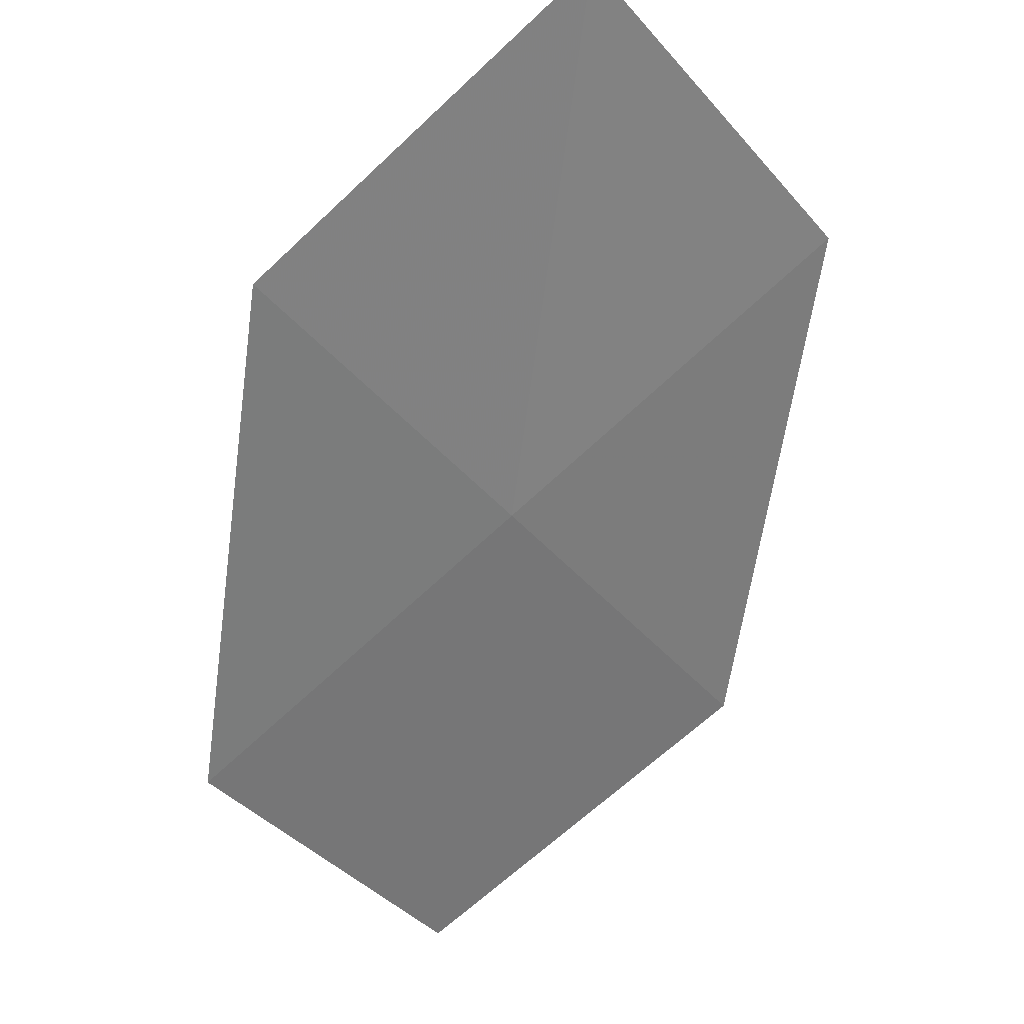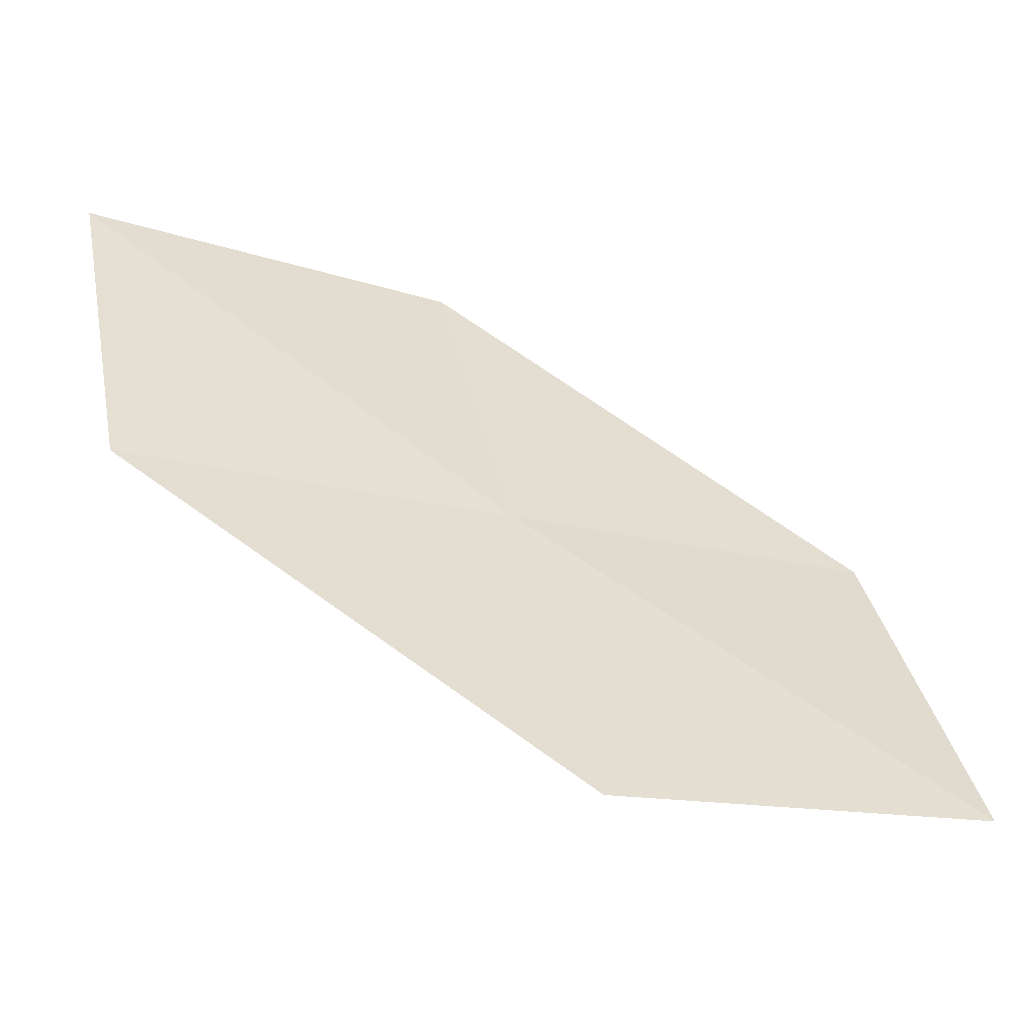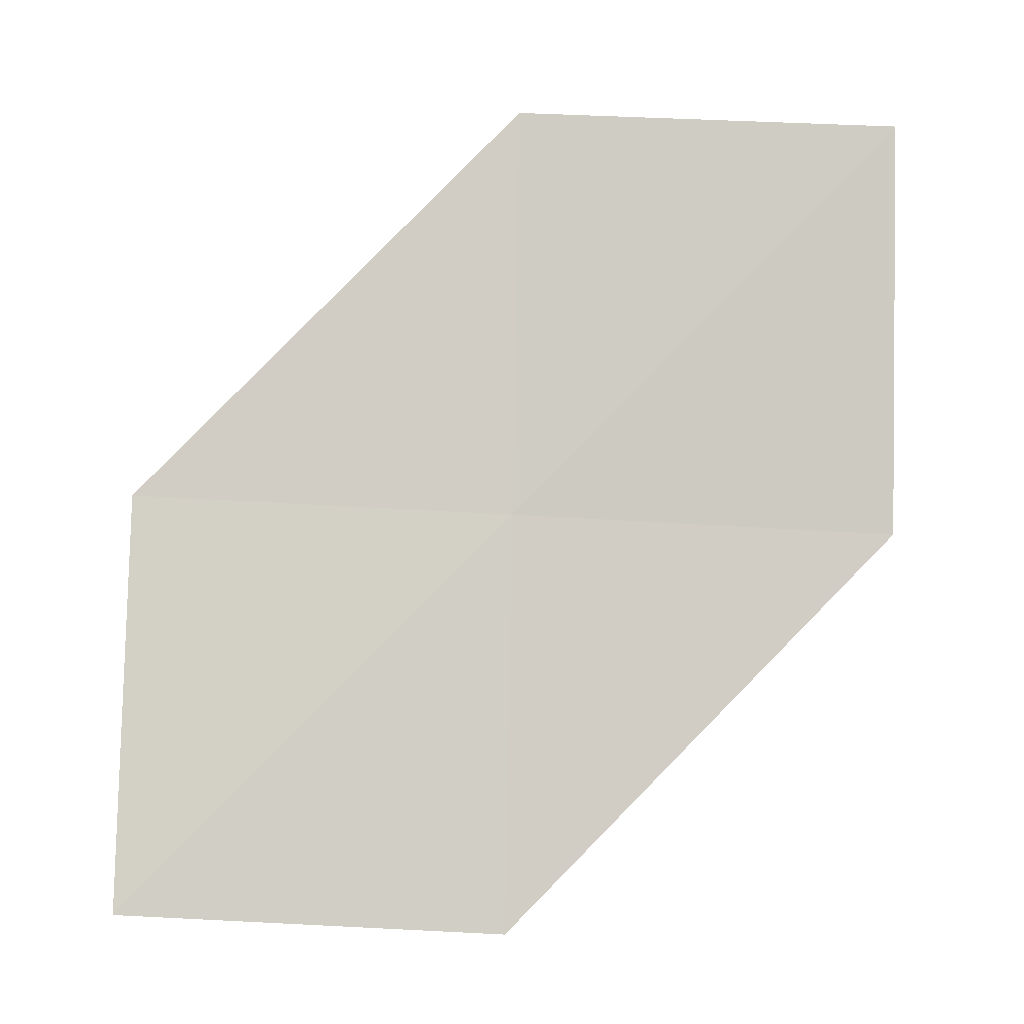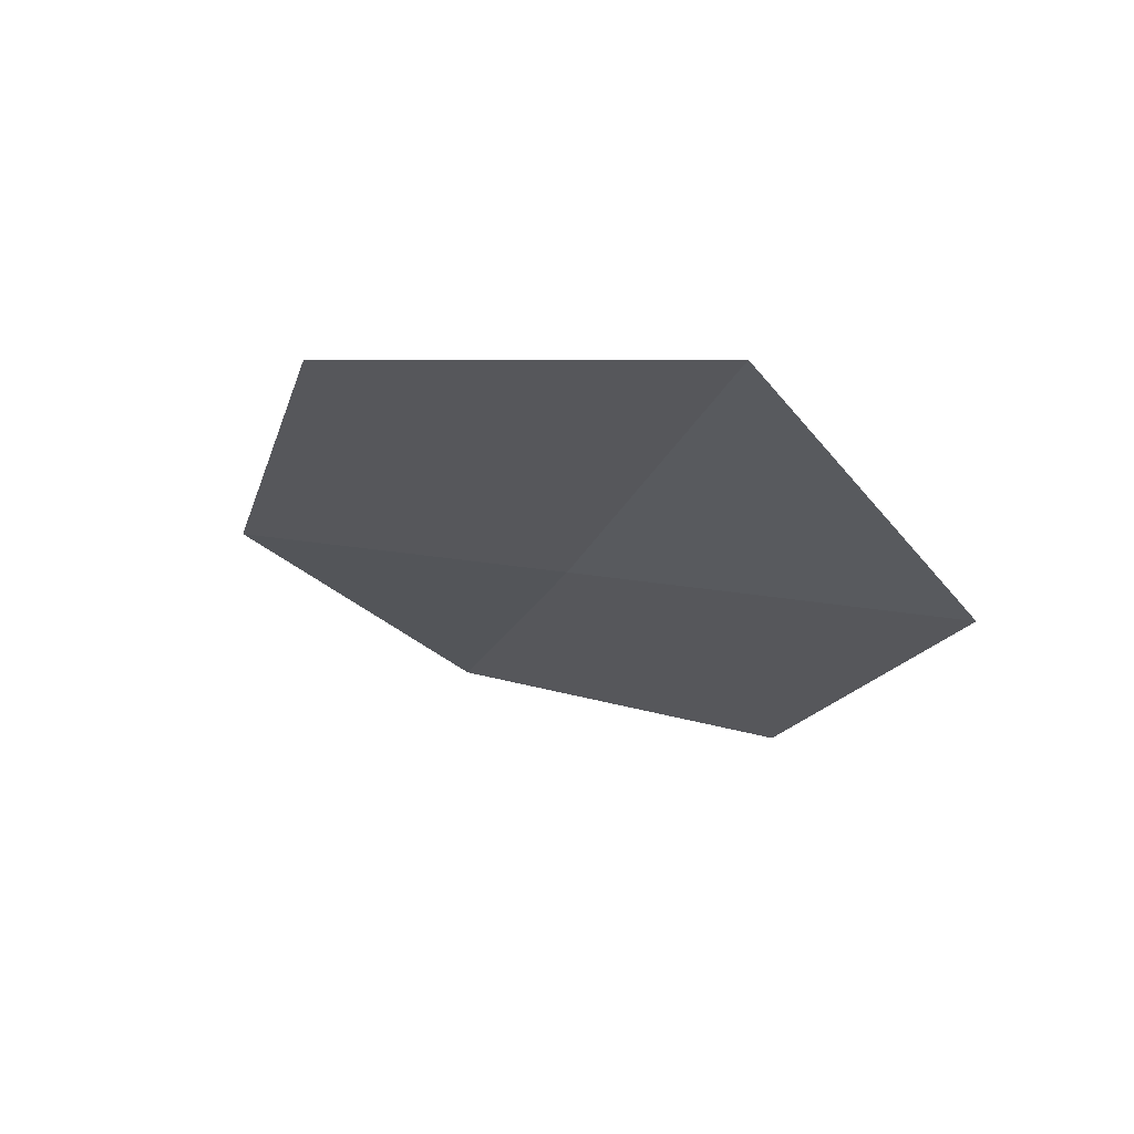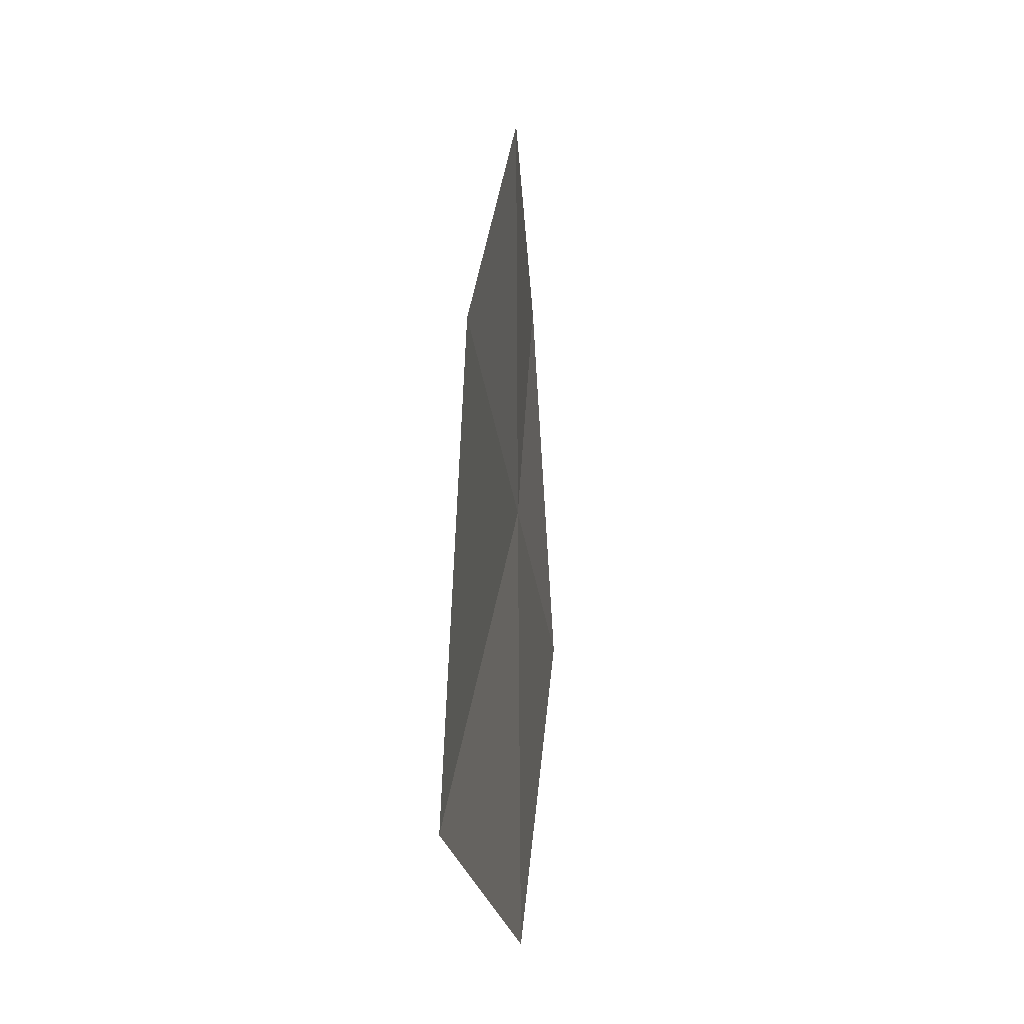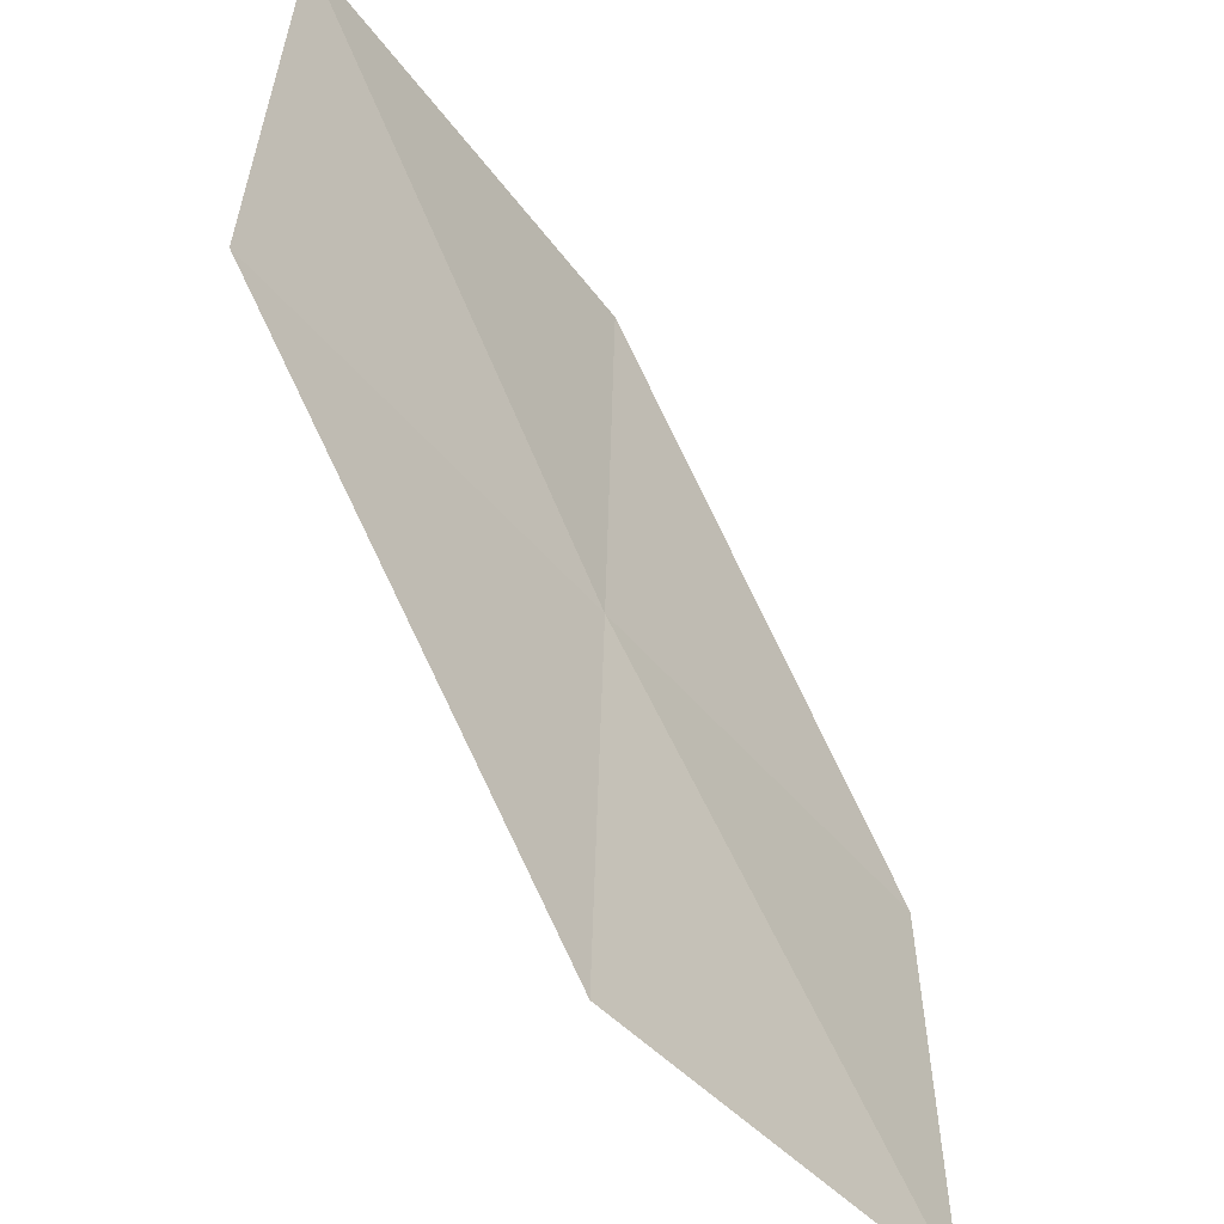
<metadata>
{"format":"obj","ext":"obj","renderer":"f3d","projection":"perspective","resolution":1024,"background":"white","views":[{"elev":-44.6,"azim":-144.3,"up":"+Y"},{"elev":41.3,"azim":-13.9,"up":"+Y"},{"elev":60.4,"azim":91.1,"up":"+Y"},{"elev":-30.7,"azim":31.2,"up":"+Y"},{"elev":-20.3,"azim":-107.7,"up":"+Z"},{"elev":-47.7,"azim":104.1,"up":"+Z"}]}
</metadata>
<code>
v 19.44 17.9 15.13
v 19.48 17.88 13.79
v 20.77 17.33 15.13
v 20.76 17.42 16.46
v 19.39 17.92 16.46
v 18.17 18.51 13.79
v 18.1 18.47 15.13
f 1 3 2
f 1 4 3
f 1 5 4
f 1 2 6
f 1 6 7
f 1 7 5

</code>
